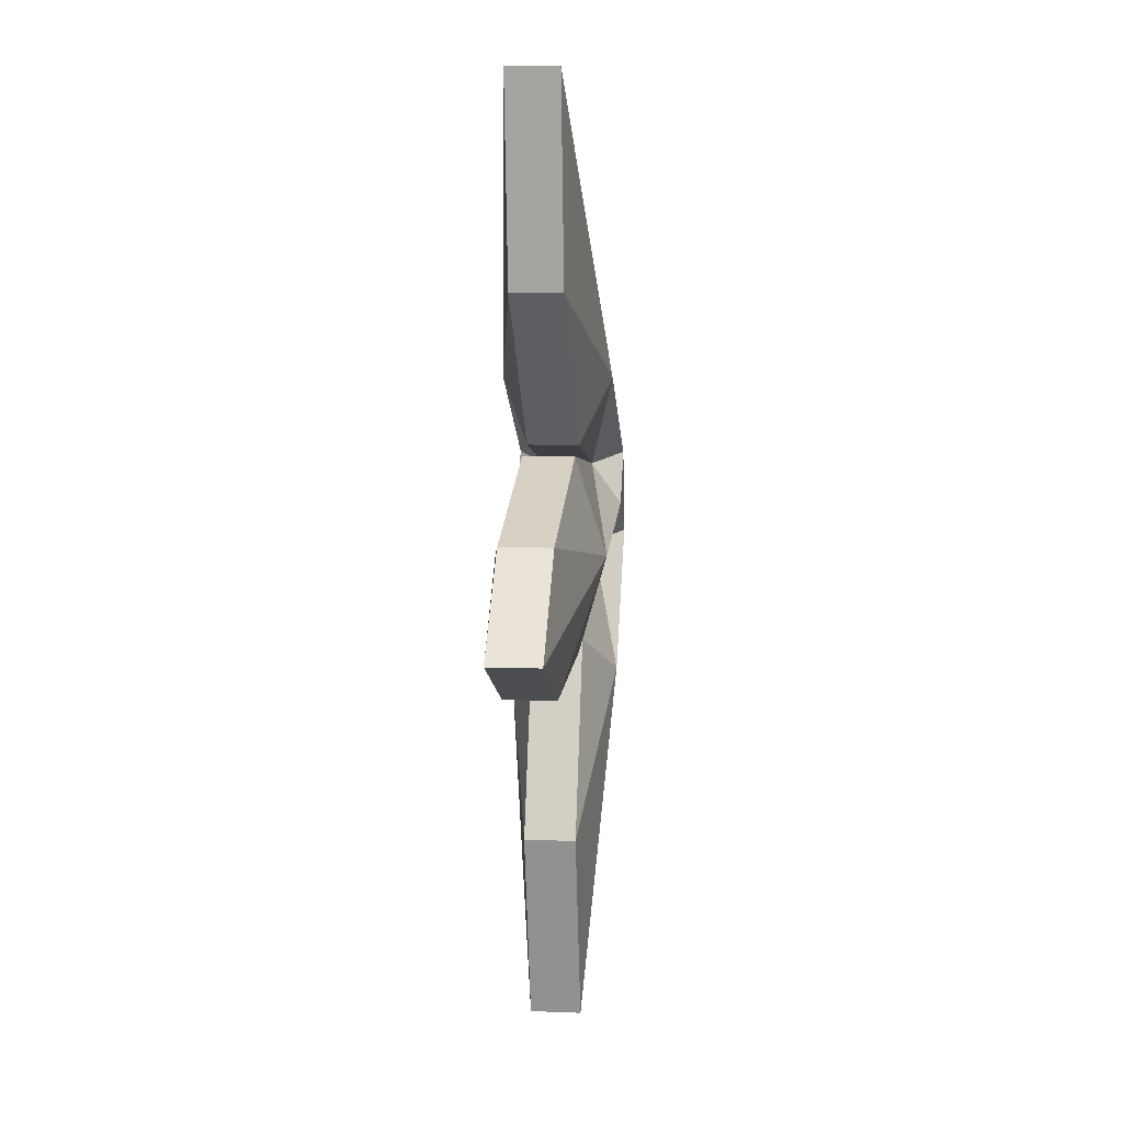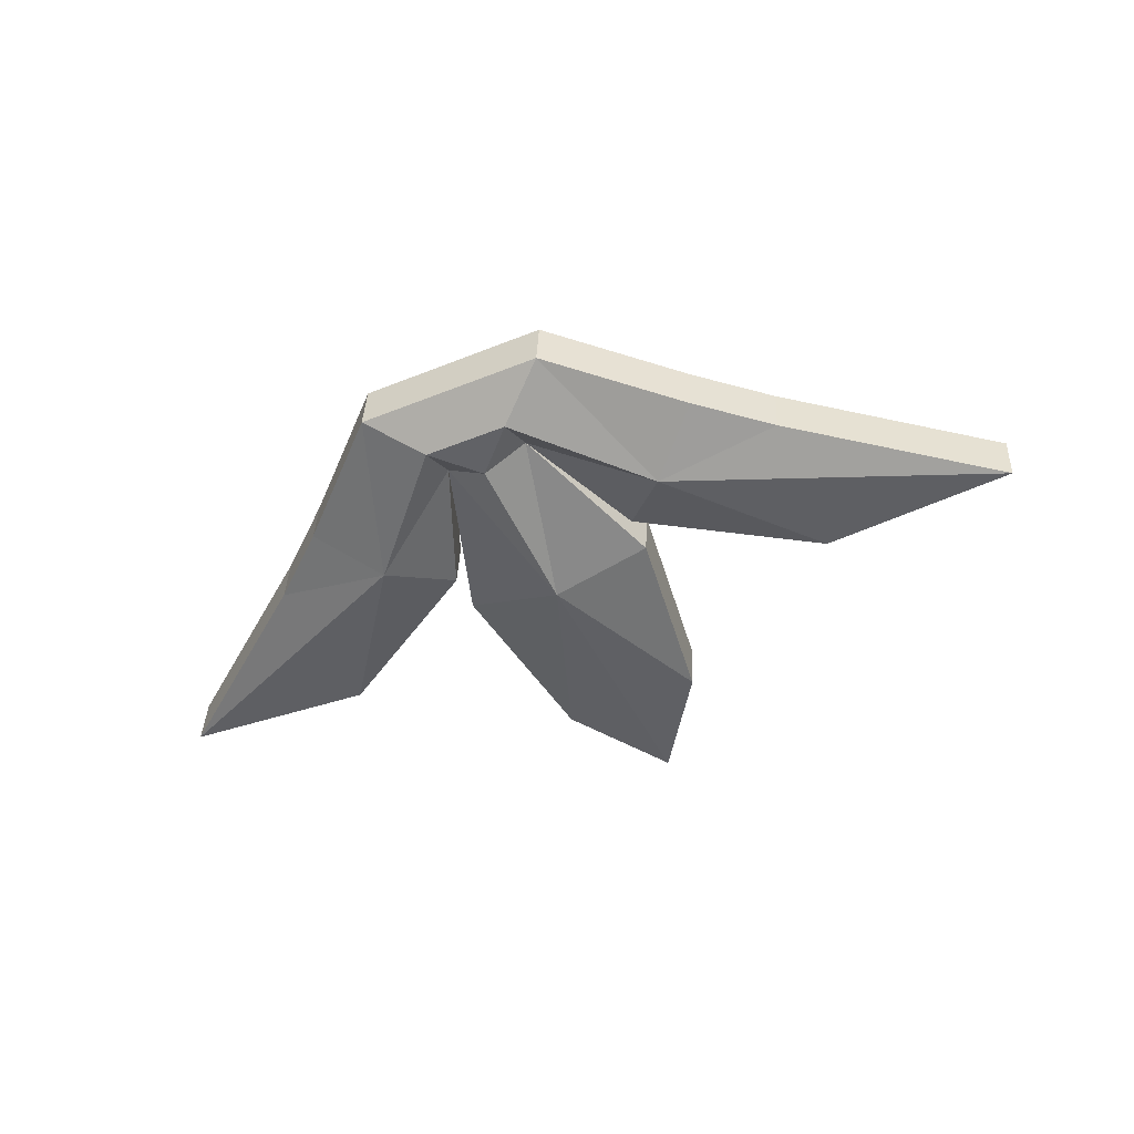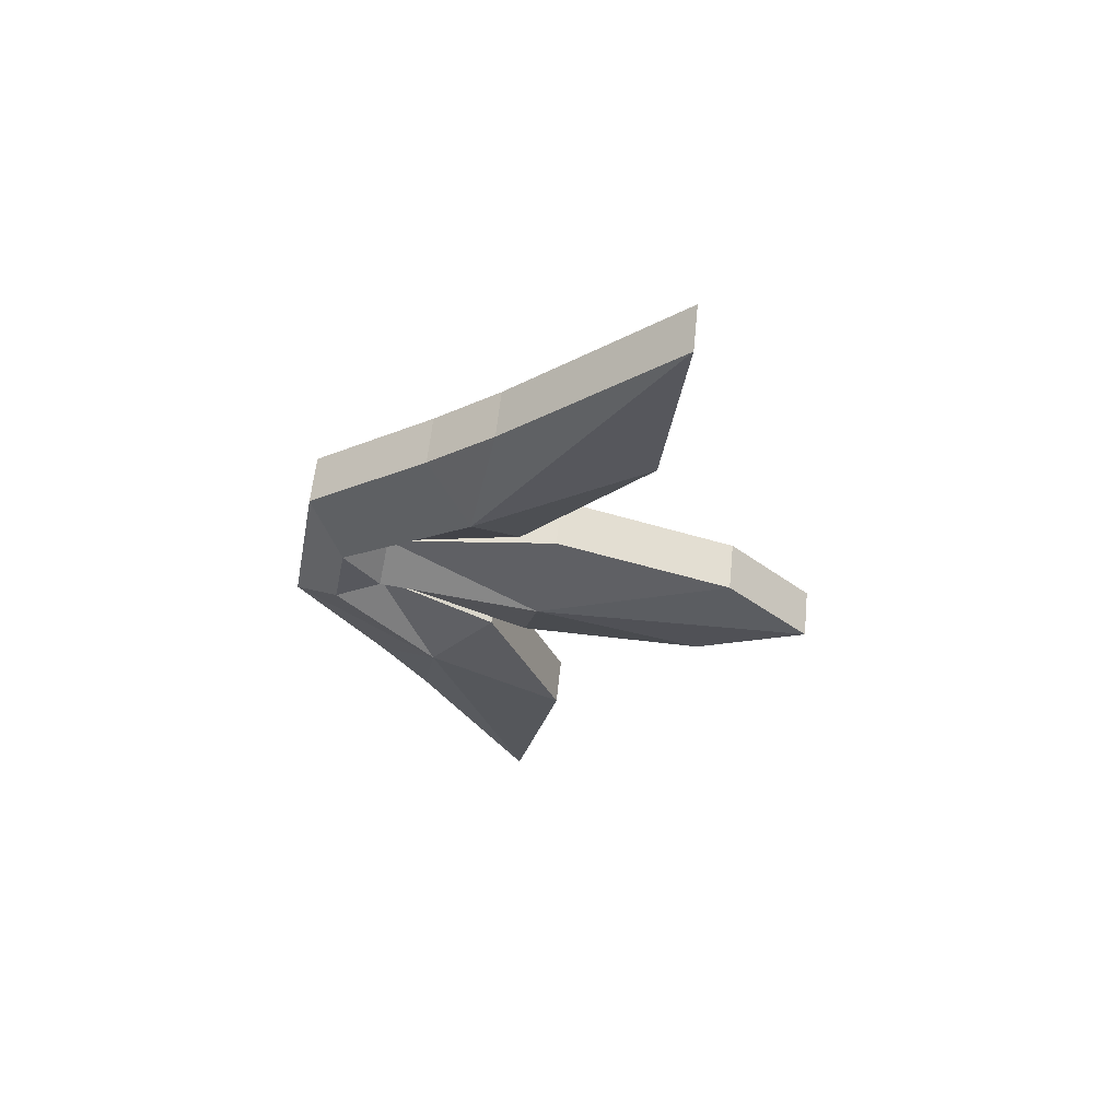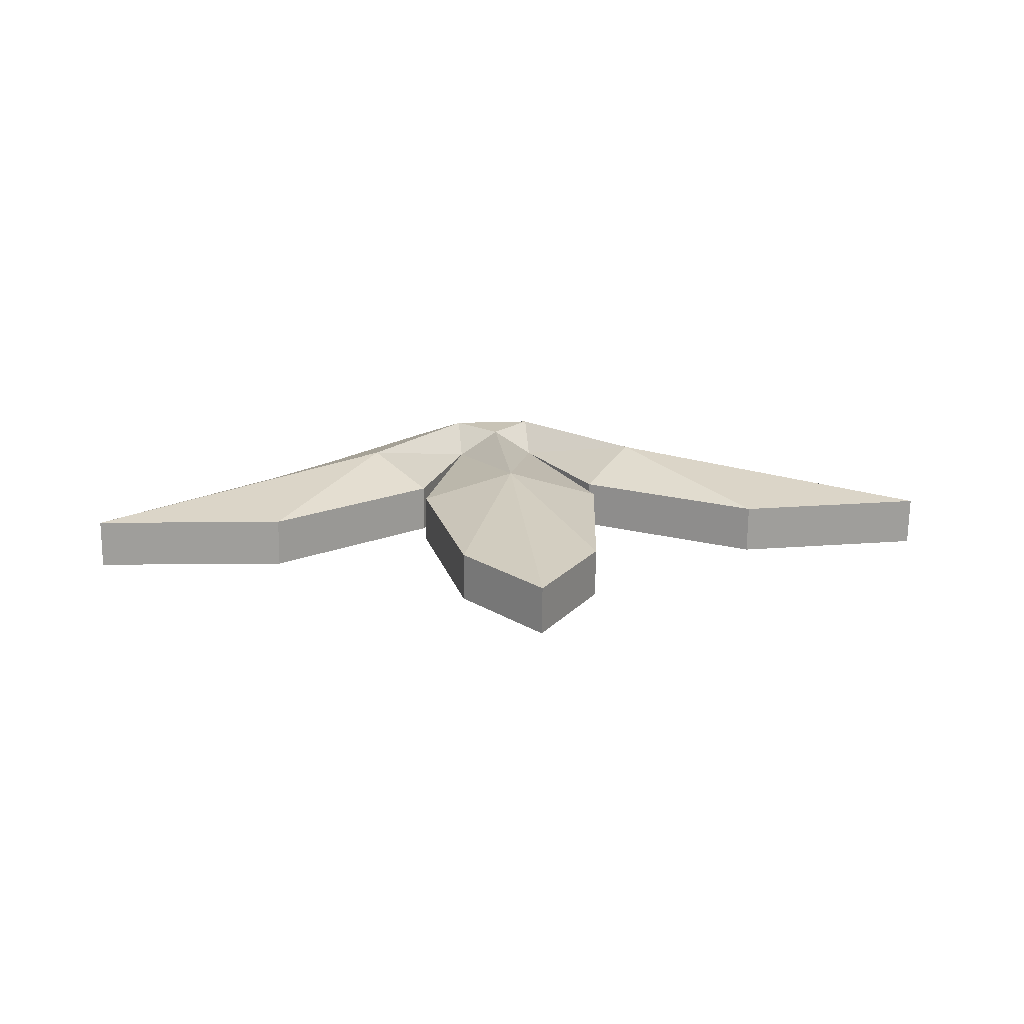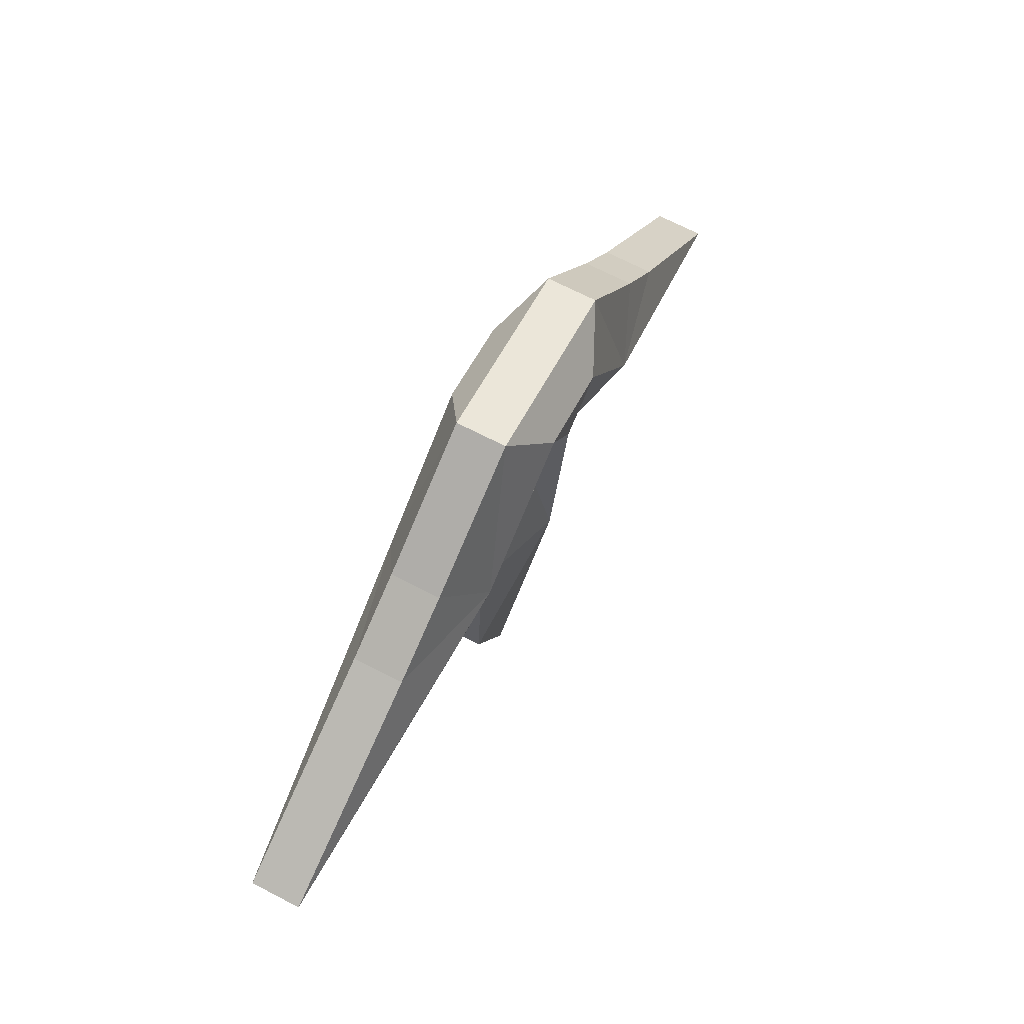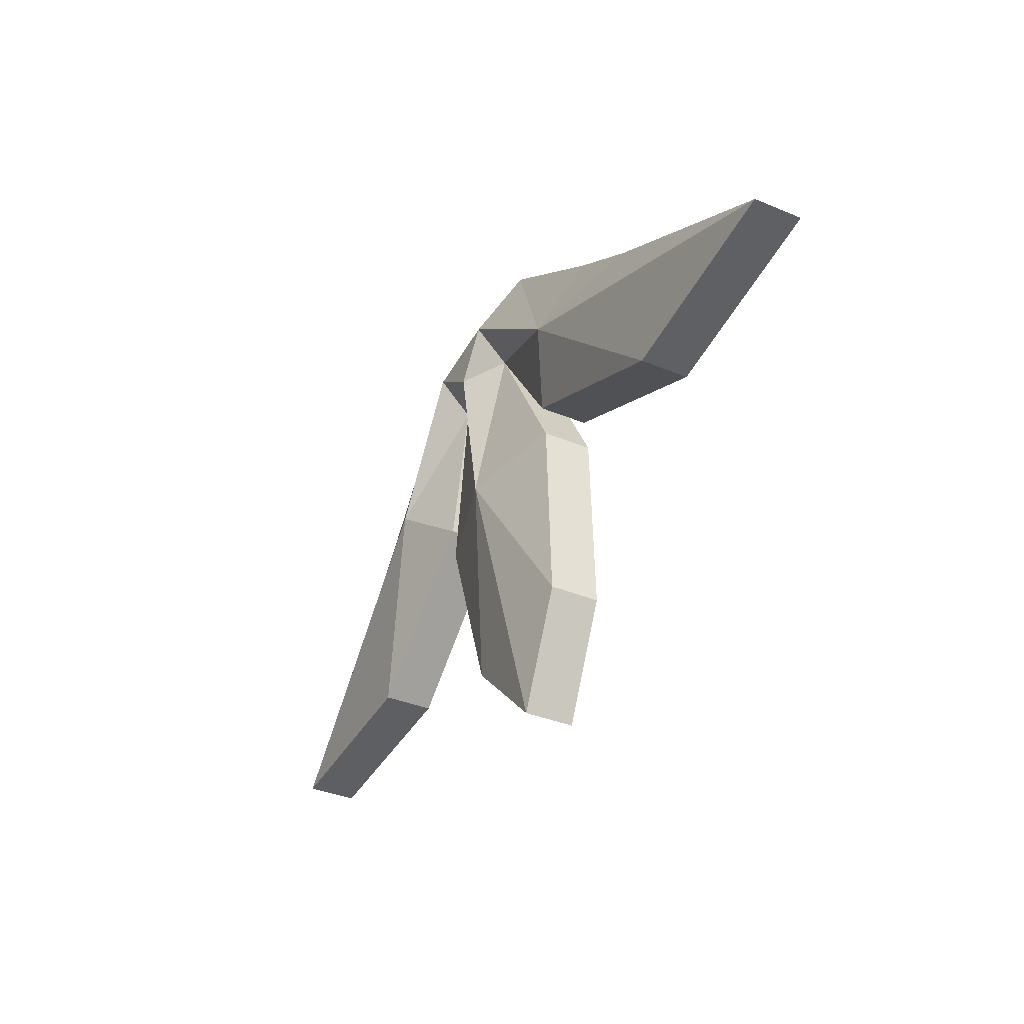
<metadata>
{"format":"obj","ext":"obj","renderer":"f3d","projection":"perspective","resolution":1024,"background":"white","views":[{"elev":-70.9,"azim":91.2,"up":"+Z"},{"elev":-45.6,"azim":25.0,"up":"+Y"},{"elev":-28.1,"azim":79.8,"up":"+Y"},{"elev":13.5,"azim":173.4,"up":"+Y"},{"elev":56.9,"azim":116.7,"up":"+Z"},{"elev":-47.2,"azim":-118.7,"up":"+Z"}]}
</metadata>
<code>
g default
v -1.112 -0.2912 0.04158
v 1.112 -0.2912 0.04158
v -1.112 0.2949 -0.01977
v 1.112 0.2949 -0.01977
v -0.5 0.1908 -1.014
v 0.5 0.1908 -1.014
v -0.5 -0.3953 -0.953
v 0.5 -0.3953 -0.953
v 0 0.5257 -1.049
v 0 -0.7302 -0.9179
v 0 -0.2912 0.04158
v 0 0.2949 -0.01977
v 0.5 0.5778 -0.5521
v 0 0.5778 -0.5521
v -0.5 0.5778 -0.5521
v -0.5 -0.6782 -0.4206
v 0 -0.6782 -0.4206
v 0.5 -0.6782 -0.4206
v 1.112 0.001842 0.01091
v 0 0.001842 0.01091
v -1.112 0.001842 0.01091
v -0.5 -0.1023 -0.9837
v 0.5 -0.1023 -0.9837
v -1.163 -0.3064 -2.933
v 0 -0.9343 -2.868
v -1.163 -0.5994 -2.903
v 1.163 -0.3064 -2.933
v 1.163 -0.5994 -2.903
v -1.163 -0.0133 -2.964
v 0 0.3216 -2.999
v 1.163 -0.0133 -2.964
v -0.843 -0.5365 -5.132
v 0 -0.661 -6.321
v 0 -0.954 -6.291
v -0.843 -0.8295 -5.101
v 0.843 -0.5365 -5.132
v 0.843 -0.8295 -5.101
v -0.843 -0.2434 -5.163
v 0 -0.3679 -6.352
v 0.843 -0.2434 -5.163
v 1.784 -0.8219 -1.793
v 2.455 -0.42 -1.189
v 2.455 -0.127 -1.22
v 1.166 -0.5538 -2.467
v 1.166 -0.2608 -2.498
v 1.784 0.4341 -1.925
v 1.166 0.03228 -2.529
v 2.455 0.1661 -1.25
v -1.784 -0.8219 -1.793
v -2.455 -0.42 -1.189
v -2.455 -0.127 -1.22
v -1.166 -0.5538 -2.467
v -1.166 -0.2608 -2.498
v -2.455 0.1661 -1.25
v -1.784 0.4341 -1.925
v -1.166 0.03228 -2.529
v 5.488 -0.6652 -3.531
v 3.247 -0.4896 -1.853
v 5.488 -0.3721 -3.562
v 3.247 -0.1965 -1.884
v 3.172 -0.6805 -3.677
v 3.172 -0.3874 -3.708
v 5.488 -0.07907 -3.592
v 3.172 -0.09436 -3.738
v 3.247 0.09655 -1.915
v -5.488 -0.6652 -3.531
v -3.247 -0.4896 -1.853
v -3.247 -0.1965 -1.884
v -5.488 -0.3721 -3.562
v -3.172 -0.6805 -3.677
v -3.172 -0.3874 -3.708
v -3.247 0.09655 -1.915
v -5.488 -0.07907 -3.592
v -3.172 -0.09436 -3.738
g tail
f 1 11 21
f 21 11 20
f 3 12 15
f 15 12 14
f 32 33 35
f 35 33 34
f 17 11 16
f 16 11 1
f 58 57 60
f 60 57 59
f 66 67 69
f 69 67 68
f 33 36 34
f 34 36 37
f 17 18 11
f 11 18 2
f 20 11 19
f 19 11 2
f 14 12 13
f 13 12 4
f 14 13 9
f 9 13 6
f 14 9 15
f 15 9 5
f 70 66 71
f 71 66 69
f 7 10 16
f 16 10 17
f 17 10 18
f 18 10 8
f 59 57 62
f 62 57 61
f 12 20 4
f 4 20 19
f 21 20 3
f 3 20 12
f 69 68 73
f 73 68 72
f 71 69 74
f 74 69 73
f 38 39 32
f 32 39 33
f 39 40 33
f 33 40 36
f 63 59 64
f 64 59 62
f 60 59 65
f 65 59 63
f 10 7 25
f 25 7 26
f 7 22 26
f 26 22 24
f 23 8 27
f 27 8 28
f 10 25 8
f 8 25 28
f 9 30 5
f 5 30 29
f 22 5 24
f 24 5 29
f 9 6 30
f 30 6 31
f 6 23 31
f 31 23 27
f 26 35 25
f 25 35 34
f 26 24 35
f 35 24 32
f 27 28 36
f 36 28 37
f 28 25 37
f 37 25 34
f 29 30 38
f 38 30 39
f 24 29 32
f 32 29 38
f 31 40 30
f 30 40 39
f 31 27 40
f 40 27 36
f 18 41 2
f 2 41 42
f 19 2 43
f 43 2 42
f 18 8 41
f 41 8 44
f 8 23 44
f 44 23 45
f 23 6 45
f 45 6 47
f 13 46 6
f 6 46 47
f 13 4 46
f 46 4 48
f 4 19 48
f 48 19 43
f 16 1 49
f 49 1 50
f 1 21 50
f 50 21 51
f 16 49 7
f 7 49 52
f 22 7 53
f 53 7 52
f 21 3 51
f 51 3 54
f 15 55 3
f 3 55 54
f 15 5 55
f 55 5 56
f 5 22 56
f 56 22 53
f 42 41 58
f 58 41 57
f 43 42 60
f 60 42 58
f 44 61 41
f 41 61 57
f 44 45 61
f 61 45 62
f 45 47 62
f 62 47 64
f 47 46 64
f 64 46 63
f 48 65 46
f 46 65 63
f 48 43 65
f 65 43 60
f 50 67 49
f 49 67 66
f 50 51 67
f 67 51 68
f 52 49 70
f 70 49 66
f 53 52 71
f 71 52 70
f 51 54 68
f 68 54 72
f 54 55 72
f 72 55 73
f 56 74 55
f 55 74 73
f 56 53 74
f 74 53 71

</code>
